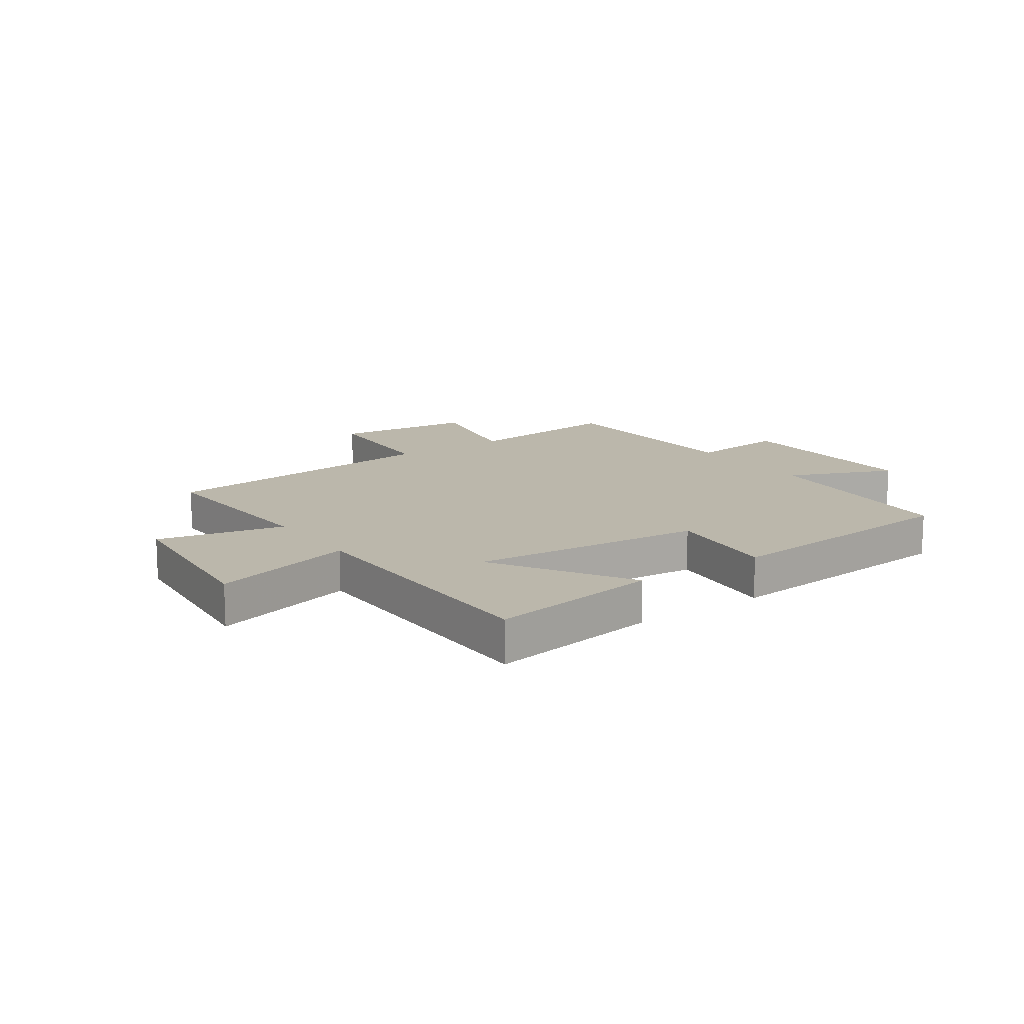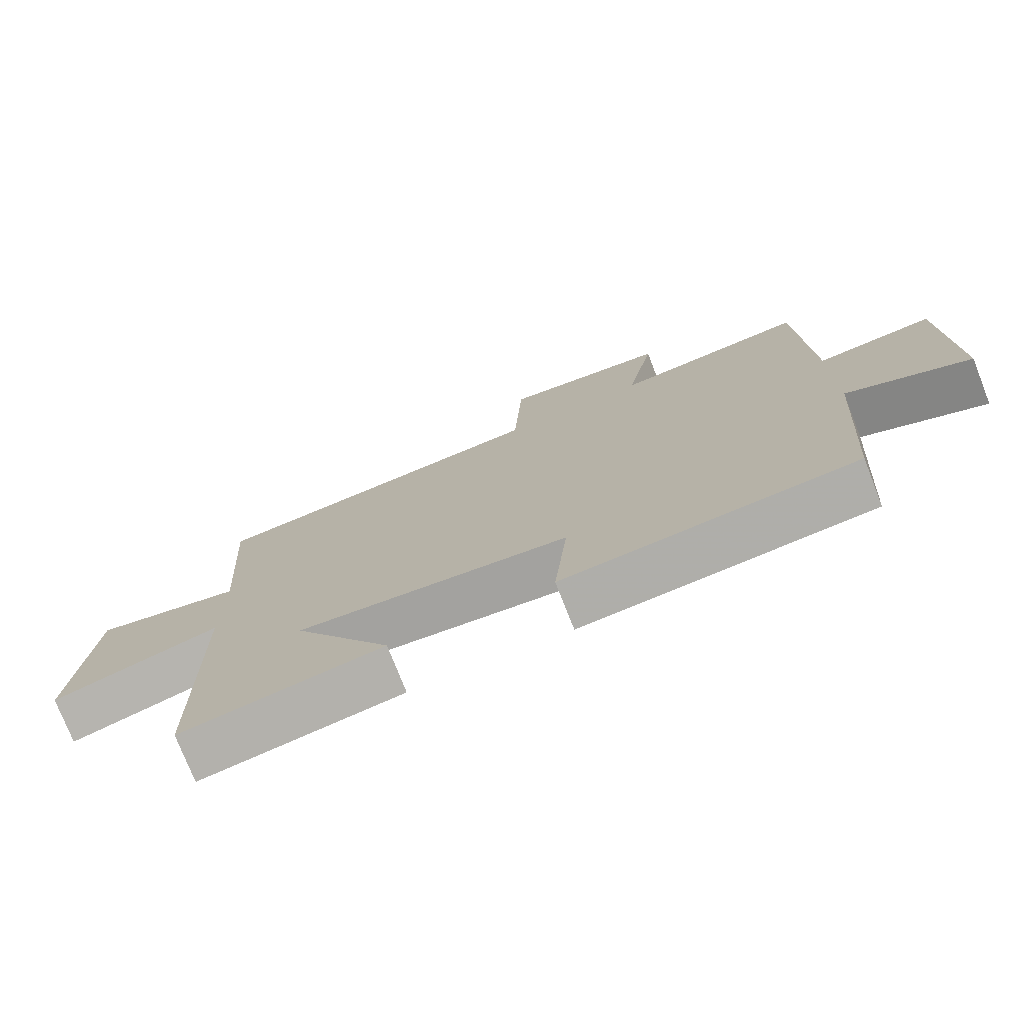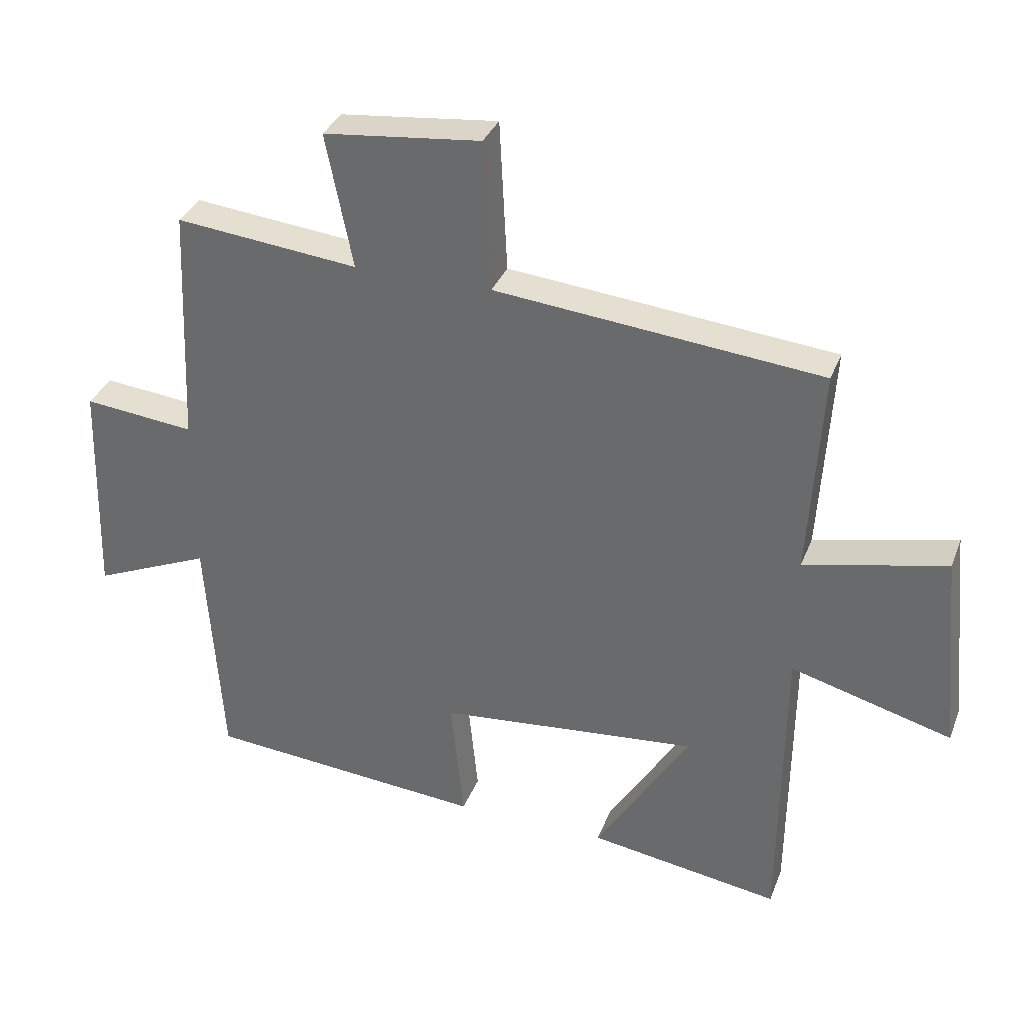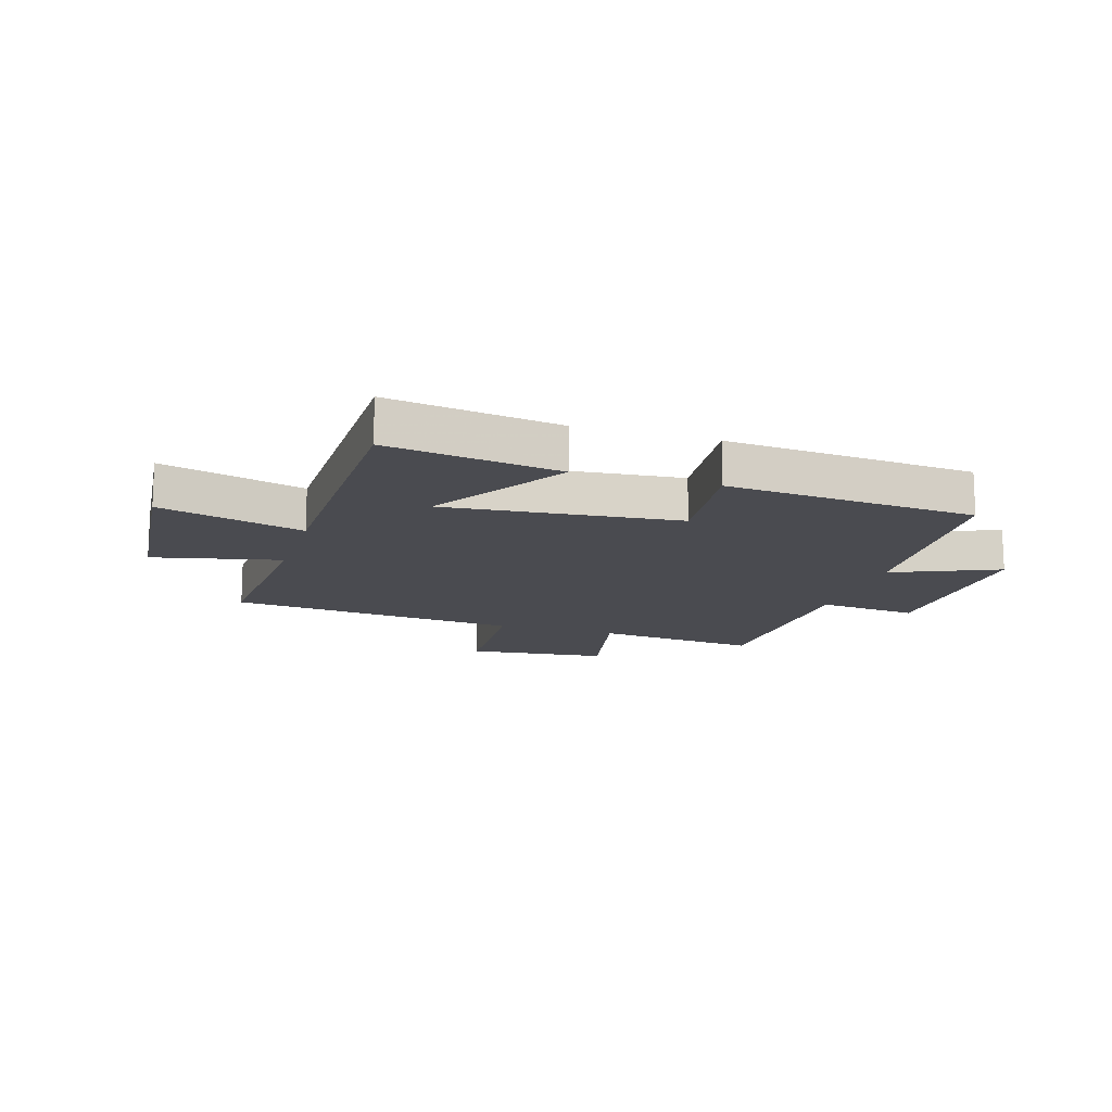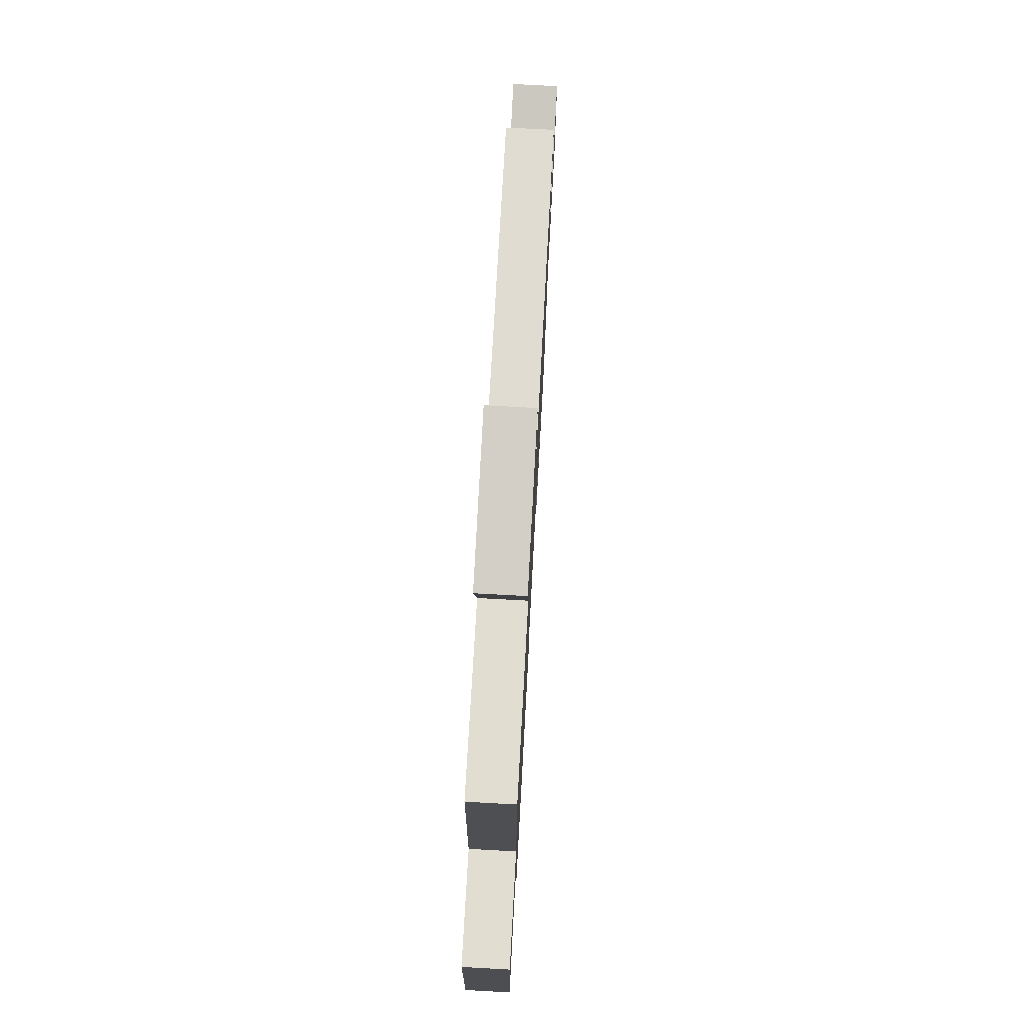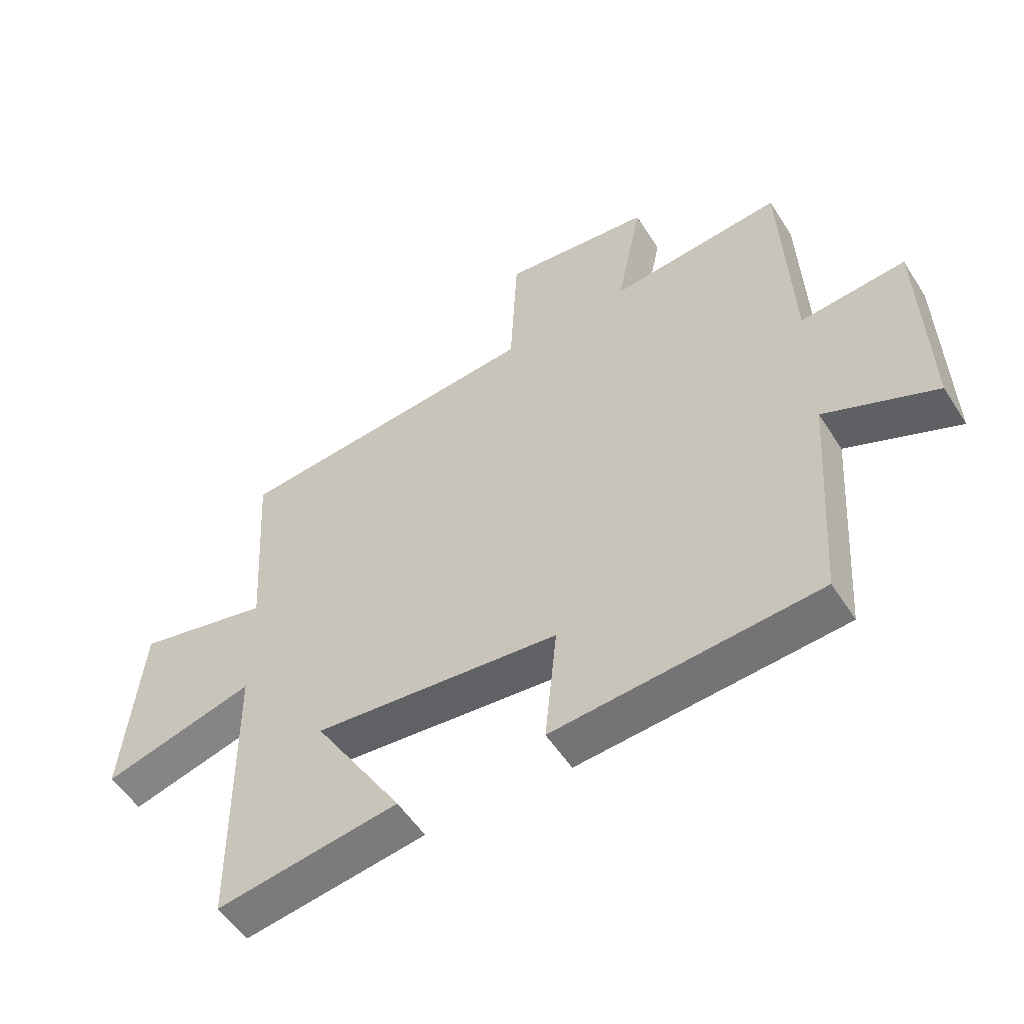
<metadata>
{"format":"obj","ext":"obj","renderer":"f3d","projection":"perspective","resolution":1024,"background":"white","views":[{"elev":14.2,"azim":145.0,"up":"+Y"},{"elev":-75.4,"azim":-158.6,"up":"+Z"},{"elev":33.8,"azim":19.3,"up":"+Z"},{"elev":-14.6,"azim":162.9,"up":"+Y"},{"elev":74.9,"azim":-86.9,"up":"+Z"},{"elev":-53.4,"azim":-148.1,"up":"+Z"}]}
</metadata>
<code>
v -0.475 0.07 -0.464
v -0.5 0.07 -0.094
v -0.683 0.07 -0.172
v -0.673 0.07 0.174
v -0.5 0.07 0.156
v -0.484 0.07 0.53
v -0.2 0.07 0.5
v -0.242 0.07 0.708
v 0.002 0.07 0.734
v 0.014 0.07 0.5
v 0.52 0.07 0.45
v 0.5 0.07 0.125
v 0.72 0.07 0.174
v 0.75 0.07 -0.138
v 0.5 0.07 -0.069
v 0.495 0.07 -0.546
v 0.197 0.07 -0.5
v 0.343 0.07 -0.265
v -0.061 0.07 -0.303
v -0.041 0.07 -0.5
v -0.475 0 -0.464
v -0.5 0 -0.094
v -0.683 0 -0.172
v -0.673 0 0.174
v -0.5 0 0.156
v -0.484 0 0.53
v -0.2 0 0.5
v -0.242 0 0.708
v 0.002 0 0.734
v 0.014 0 0.5
v 0.52 0 0.45
v 0.5 0 0.125
v 0.72 0 0.174
v 0.75 0 -0.138
v 0.5 0 -0.069
v 0.495 0 -0.546
v 0.197 0 -0.5
v 0.343 0 -0.265
v -0.061 0 -0.303
v -0.041 0 -0.5
f 19 20 1 2
f 18 19 2
f 15 16 17 18
f 15 18 2
f 12 13 14 15
f 12 15 2
f 10 11 12 2
f 7 8 9 10
f 7 10 2 3
f 5 6 7
f 5 7 3
f 3 4 5
f 22 21 40 39
f 22 39 38
f 38 37 36 35
f 22 38 35
f 35 34 33 32
f 22 35 32
f 22 32 31 30
f 30 29 28 27
f 23 22 30 27
f 27 26 25
f 23 27 25
f 25 24 23
f 1 21 22 2
f 2 22 23 3
f 3 23 24 4
f 4 24 25 5
f 5 25 26 6
f 6 26 27 7
f 7 27 28 8
f 8 28 29 9
f 9 29 30 10
f 10 30 31 11
f 11 31 32 12
f 12 32 33 13
f 13 33 34 14
f 14 34 35 15
f 15 35 36 16
f 16 36 37 17
f 17 37 38 18
f 18 38 39 19
f 19 39 40 20
f 20 40 21 1

</code>
